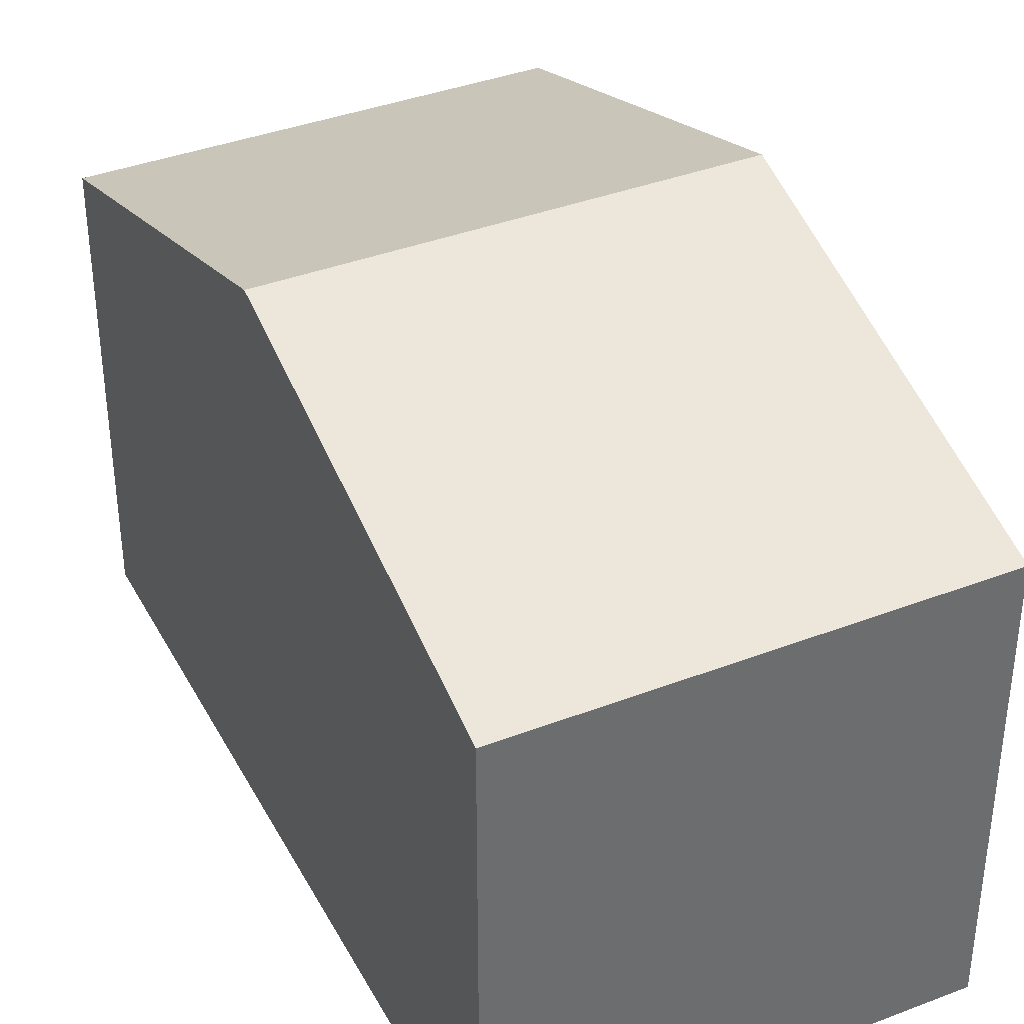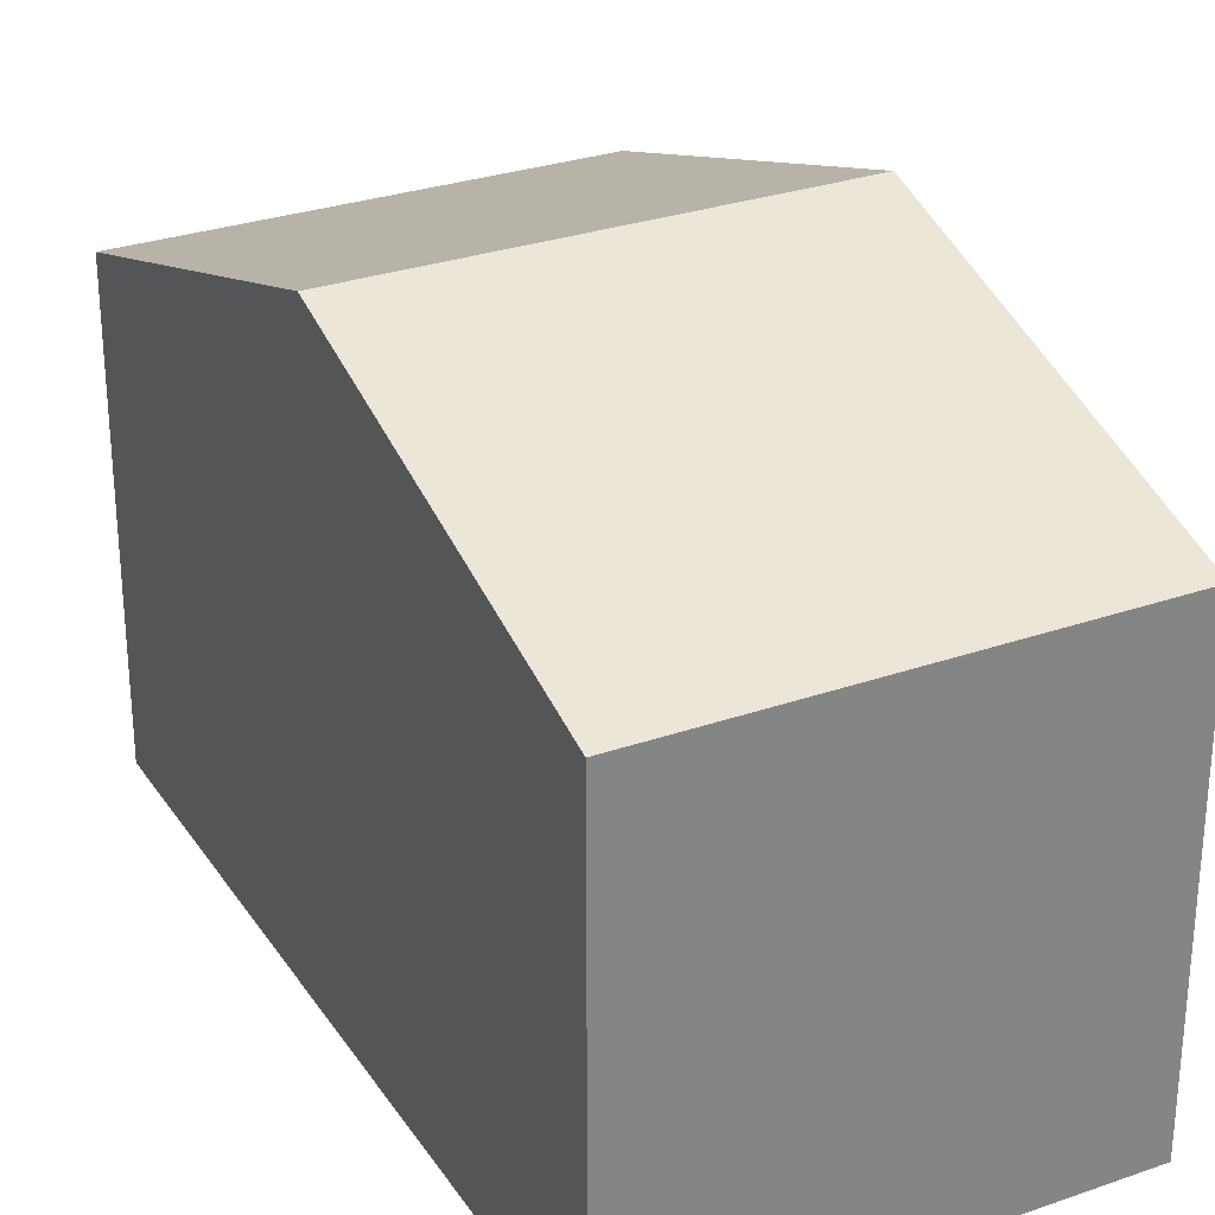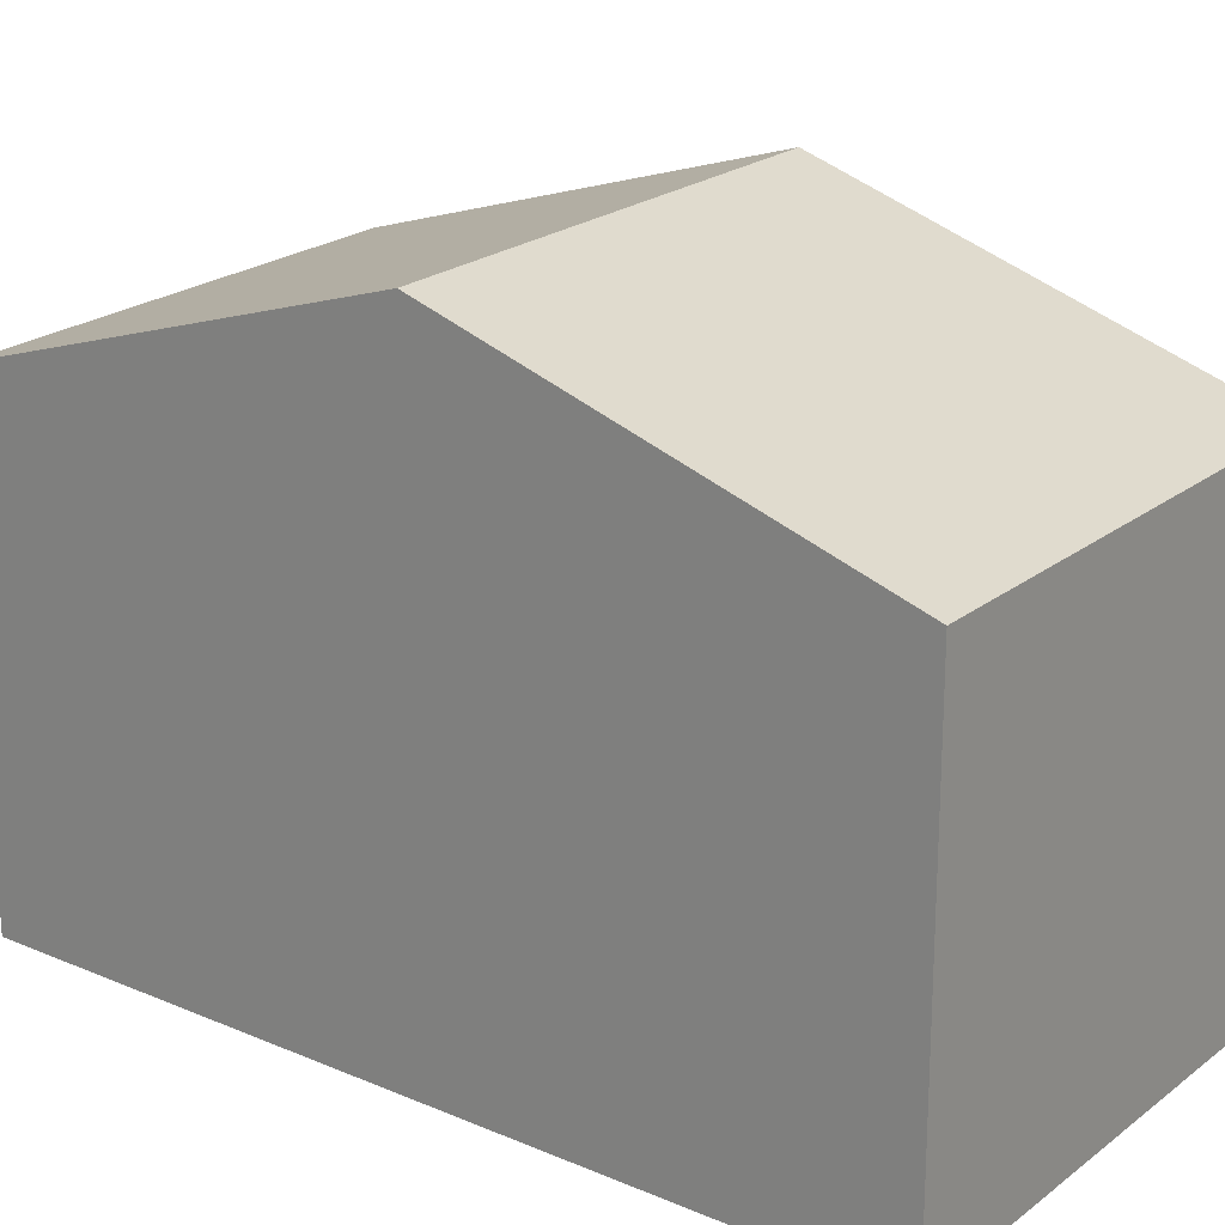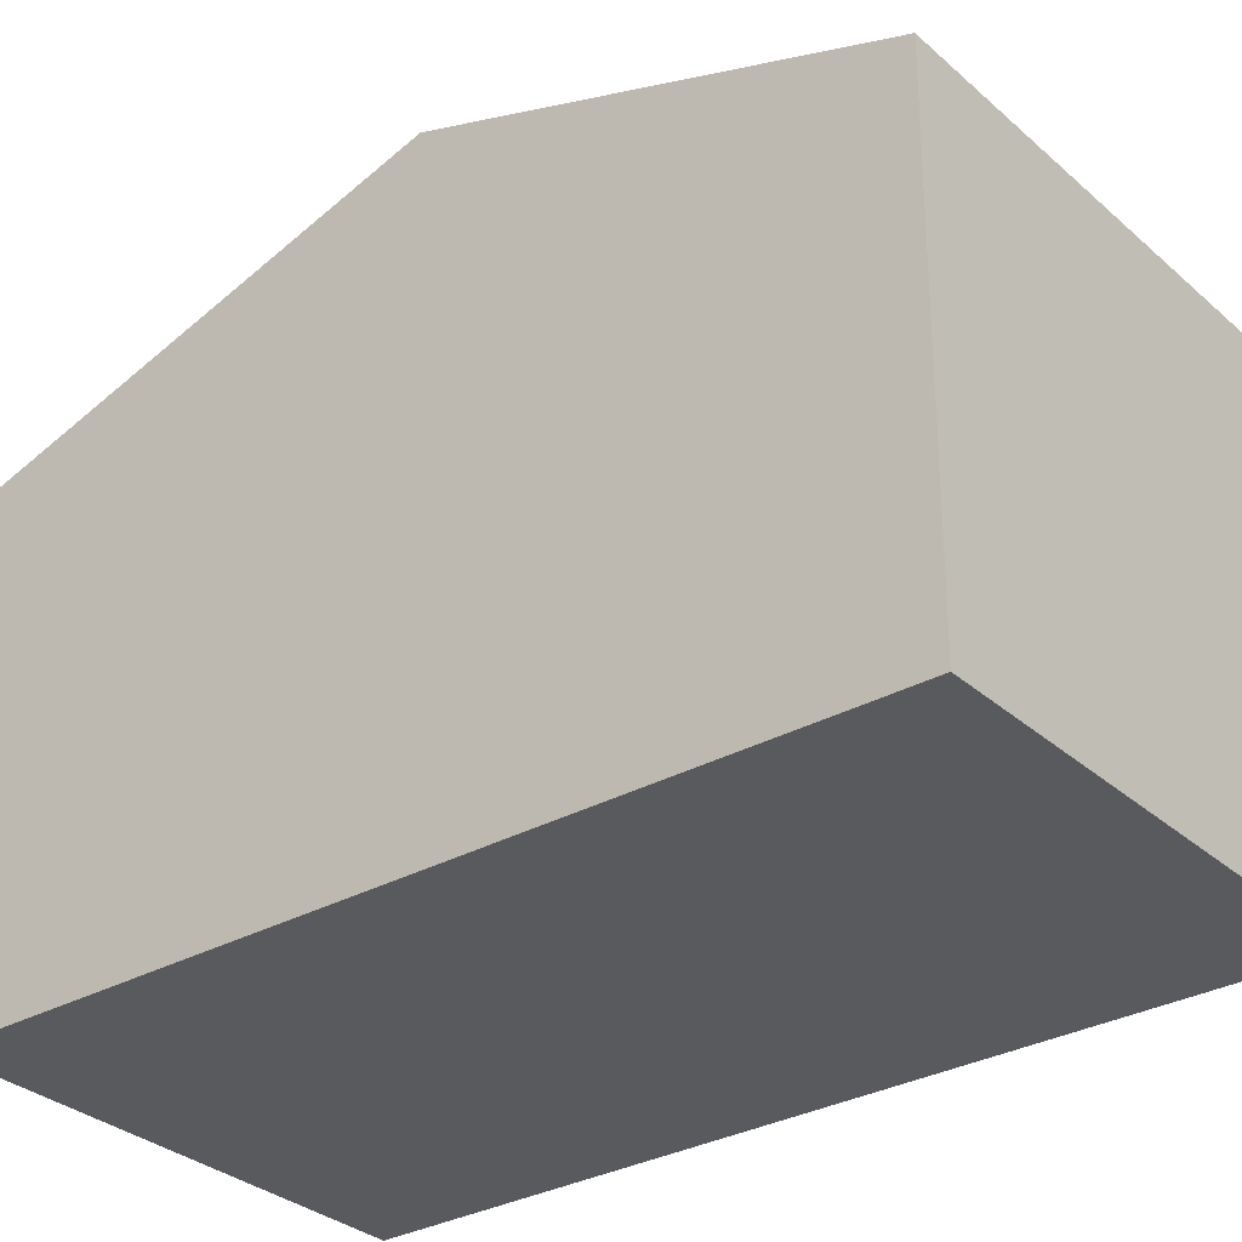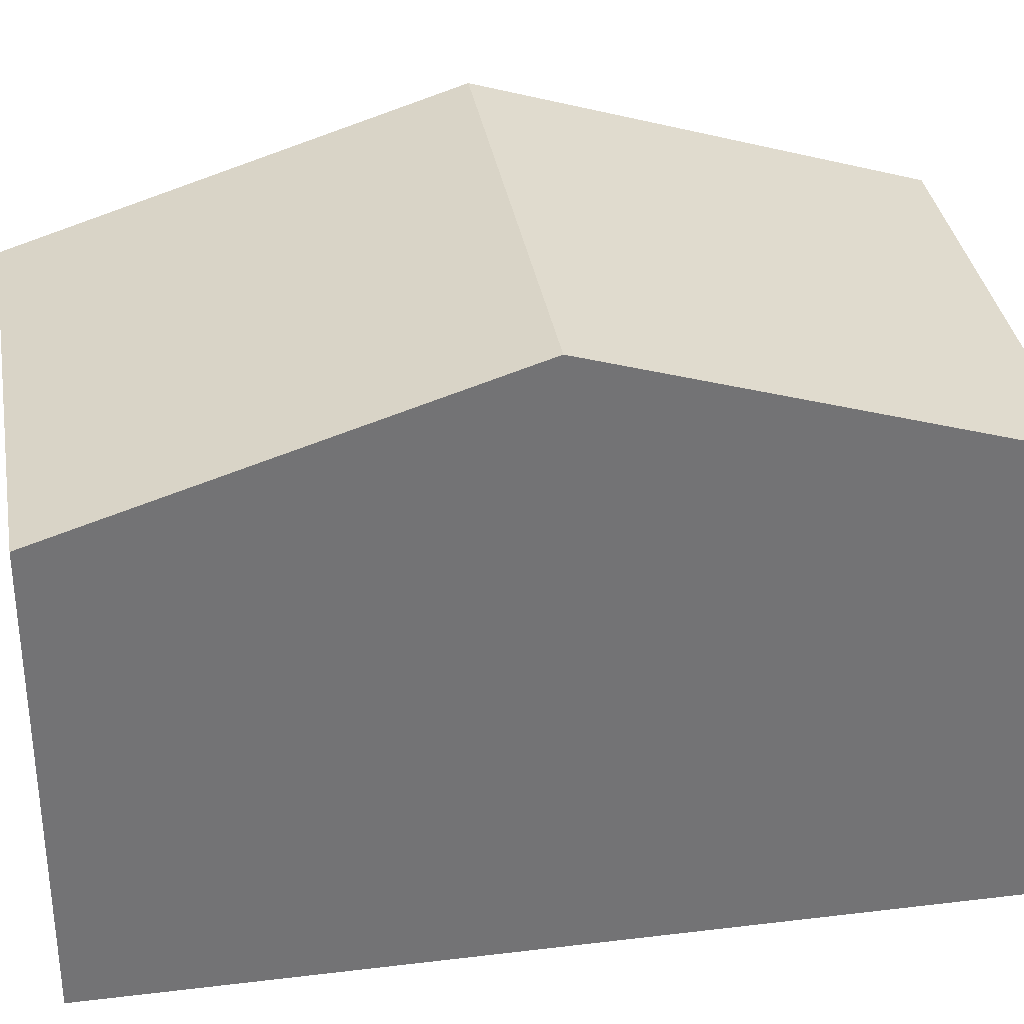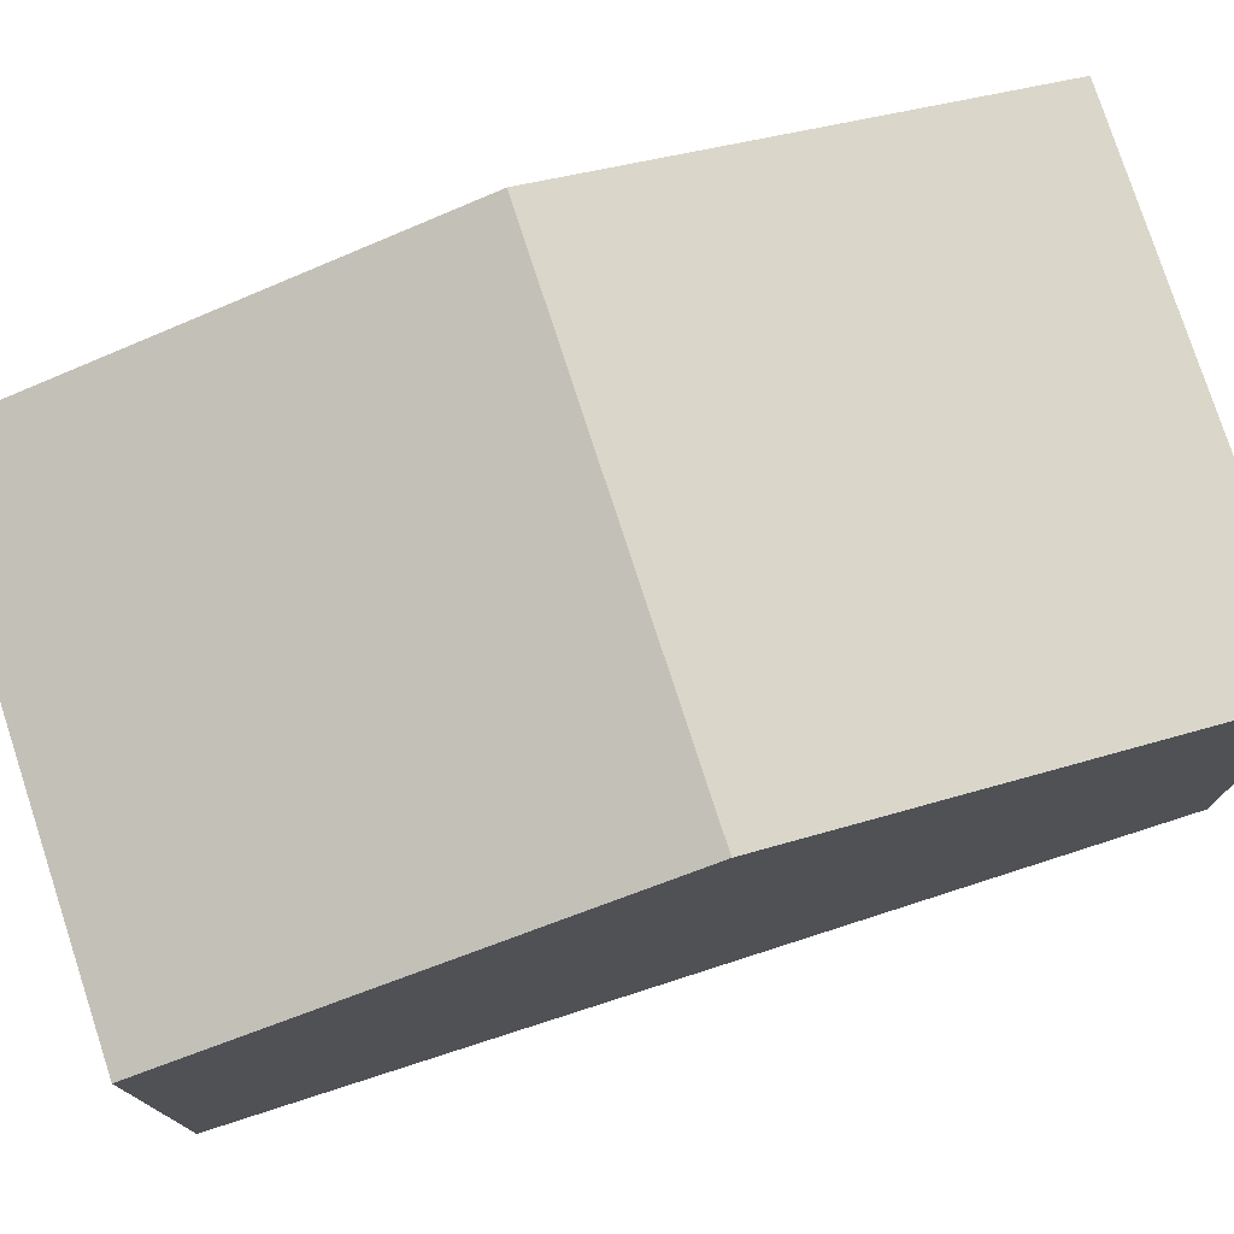
<metadata>
{"format":"obj","ext":"obj","renderer":"f3d","projection":"perspective","resolution":1024,"background":"white","views":[{"elev":38.2,"azim":168.9,"up":"+Y"},{"elev":29.1,"azim":167.4,"up":"+Y"},{"elev":21.8,"azim":141.7,"up":"+Y"},{"elev":-30.9,"azim":-36.8,"up":"+Y"},{"elev":34.5,"azim":-84.7,"up":"+Y"},{"elev":77.5,"azim":-93.2,"up":"+Y"}]}
</metadata>
<code>
v  1.596 8.985 6.123
v  9.911 7.005 10.47
v  8.315 8.985 4.344
v  3.193 7.005 12.25
v  0 7.005 4.289e-16
v  6.719 7.005 -1.779
v  6.719 1.089e-16 -1.779
v  8.315 -2.66e-16 4.344
v  9.911 -6.409e-16 10.47
v  0 0 0
v  1.596 -3.749e-16 6.123
v  3.193 -7.499e-16 12.25
g defaultobject
f 1 2 3
f 2 1 4
f 5 3 6
f 3 5 1
f 3 7 6
f 7 3 2
f 7 2 8
f 8 2 9
f 7 5 6
f 5 7 10
f 10 1 5
f 1 10 4
f 4 10 11
f 4 11 12
f 12 2 4
f 2 12 9
f 8 10 7
f 10 8 9
f 10 9 11
f 11 9 12

</code>
